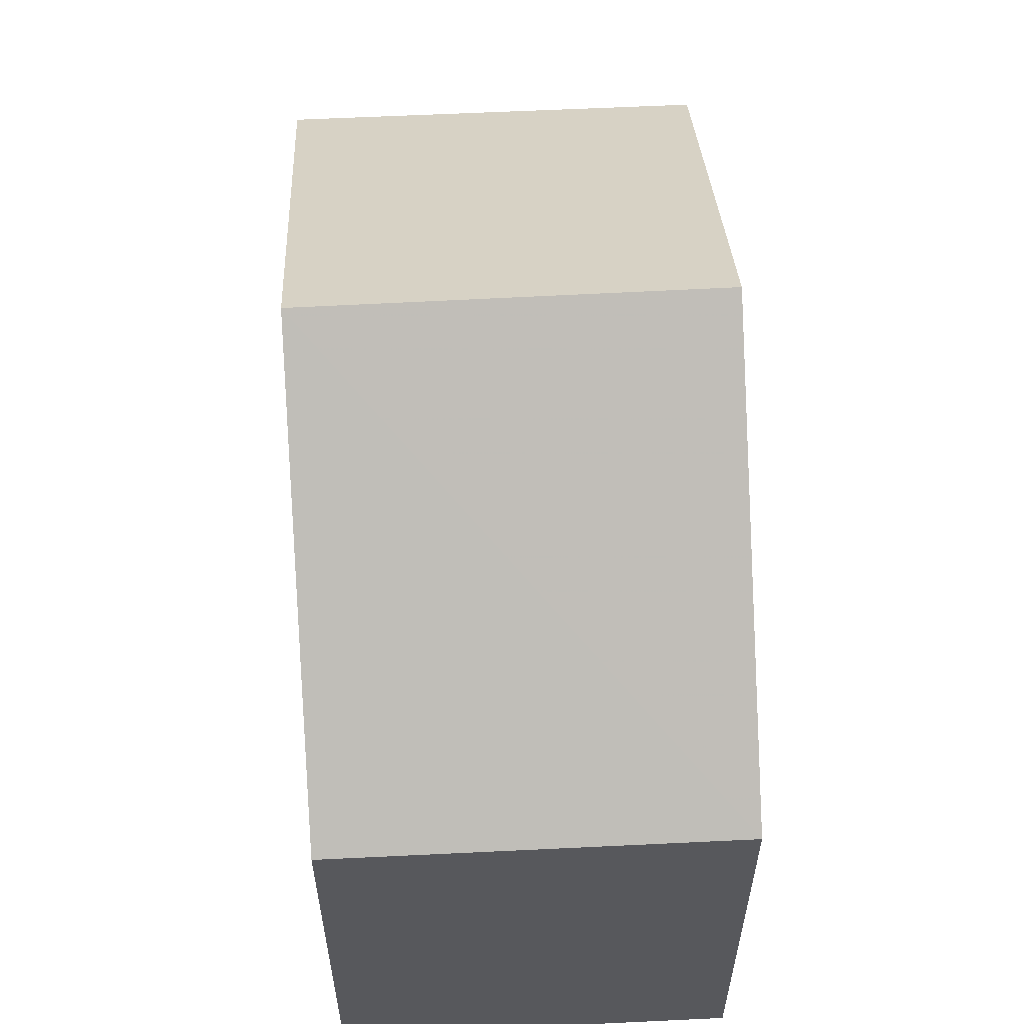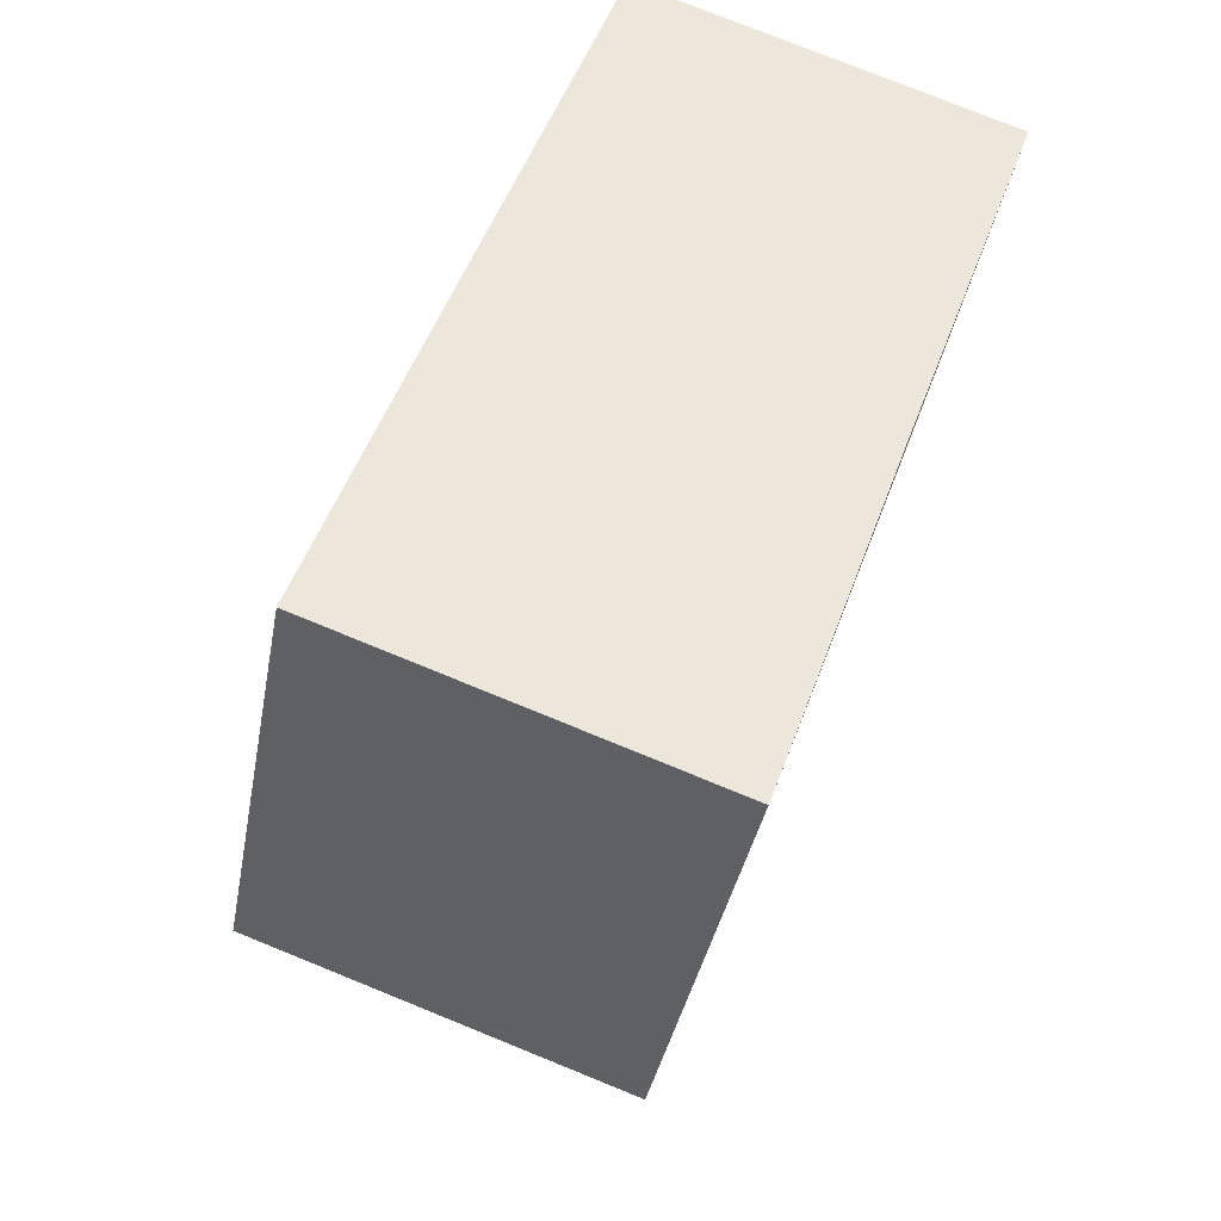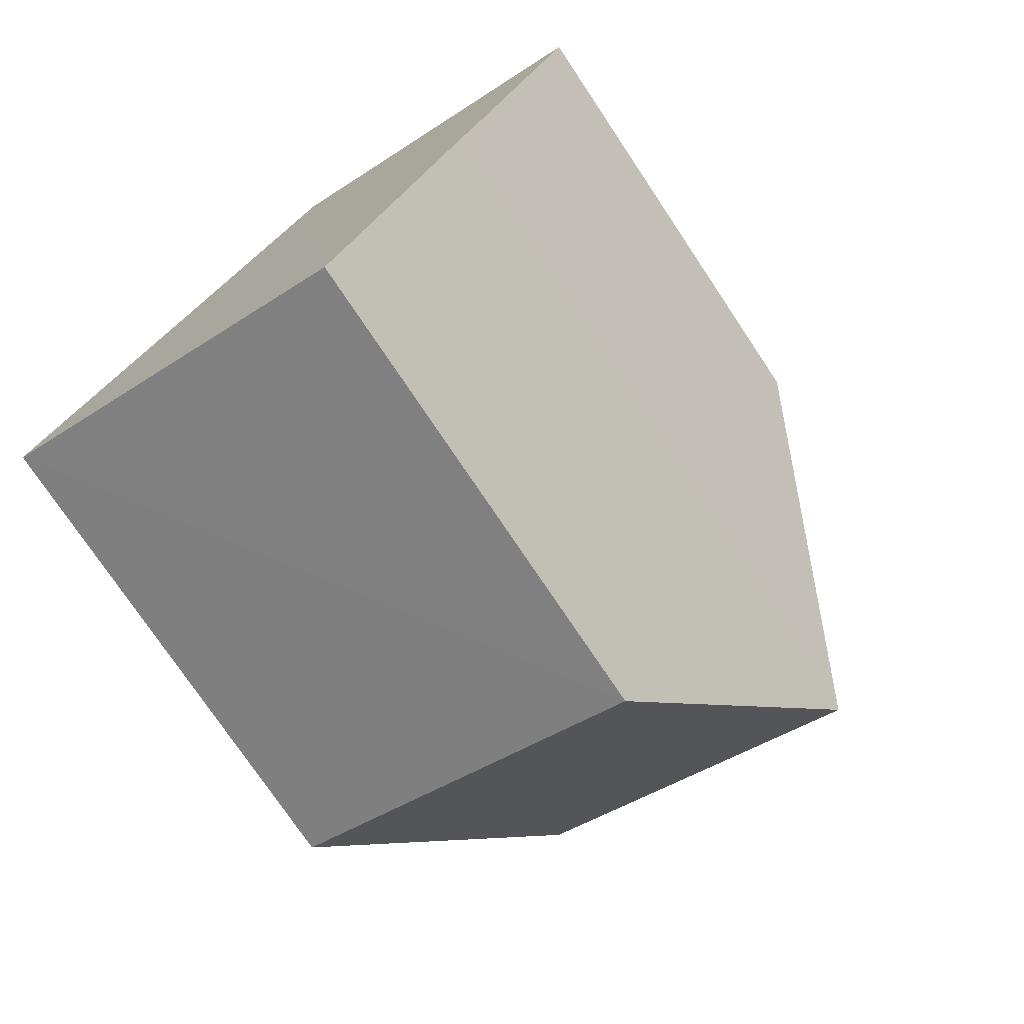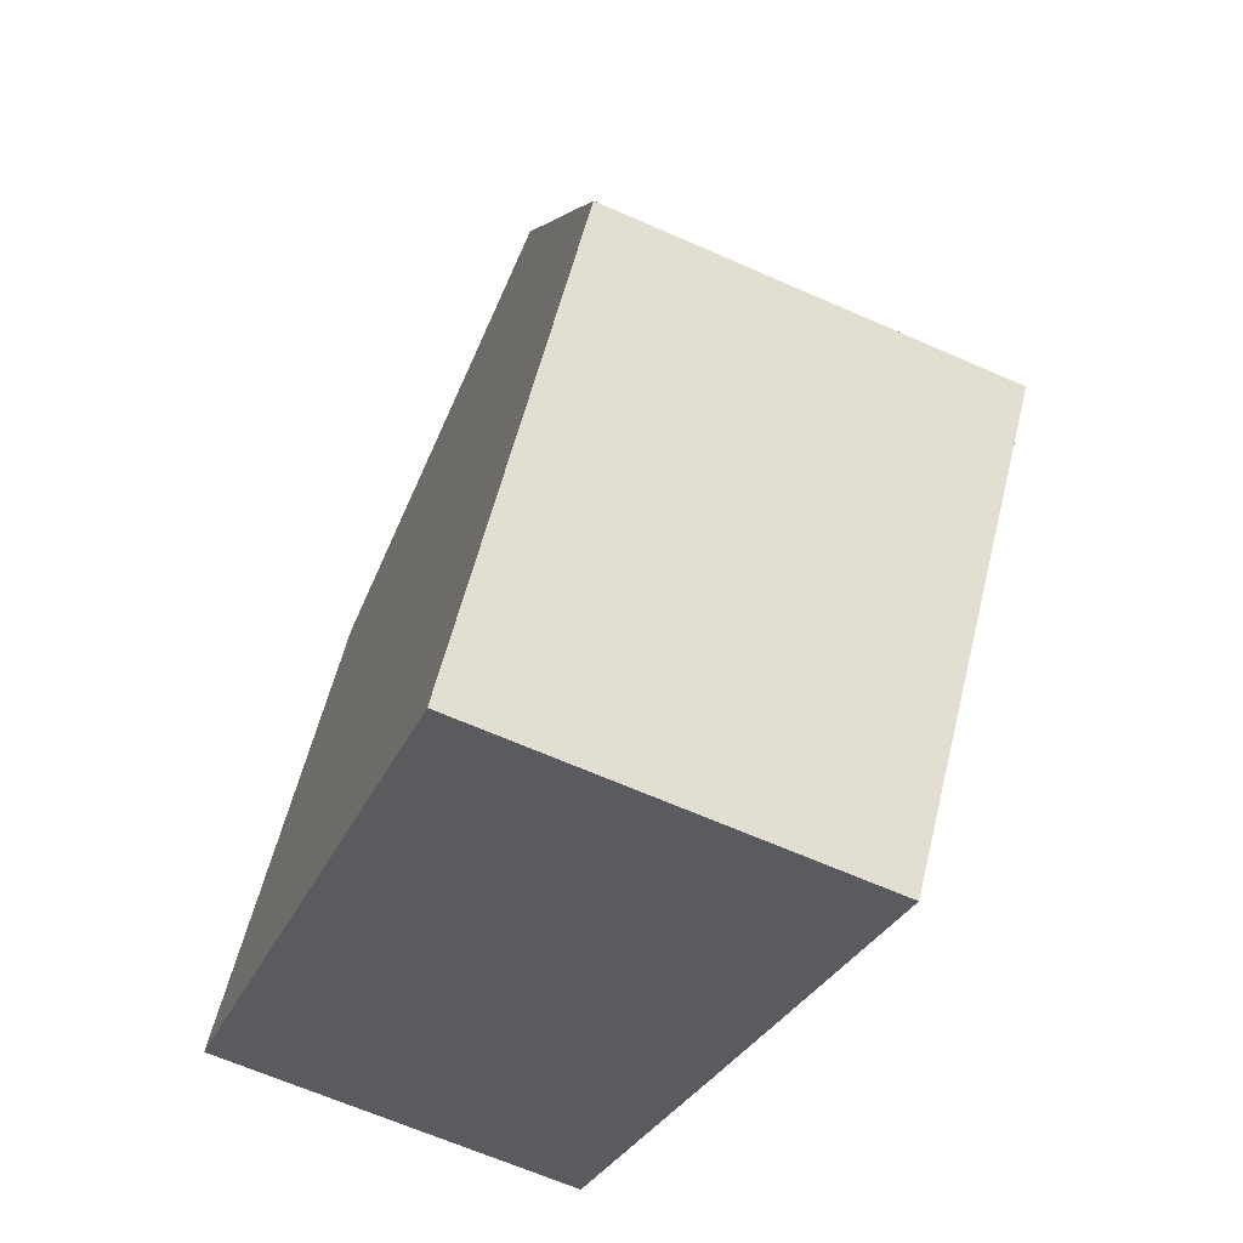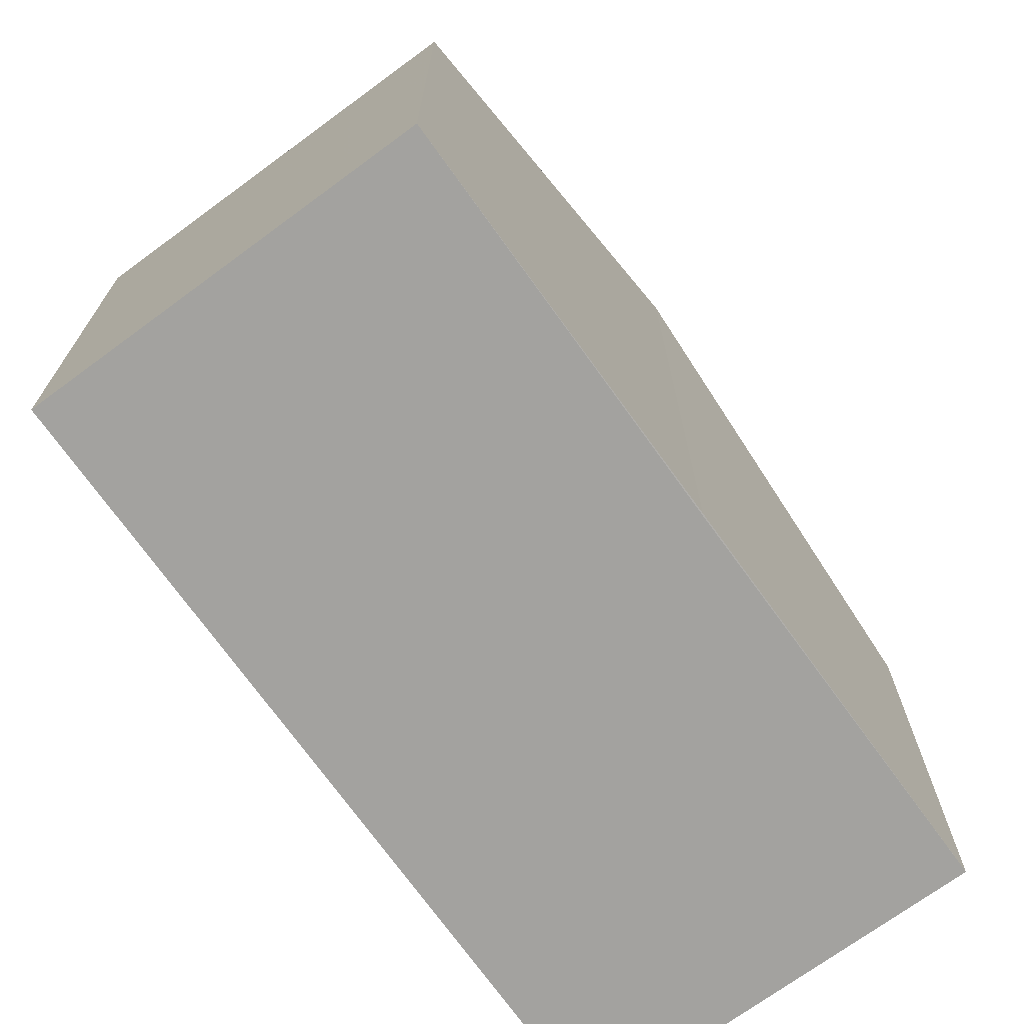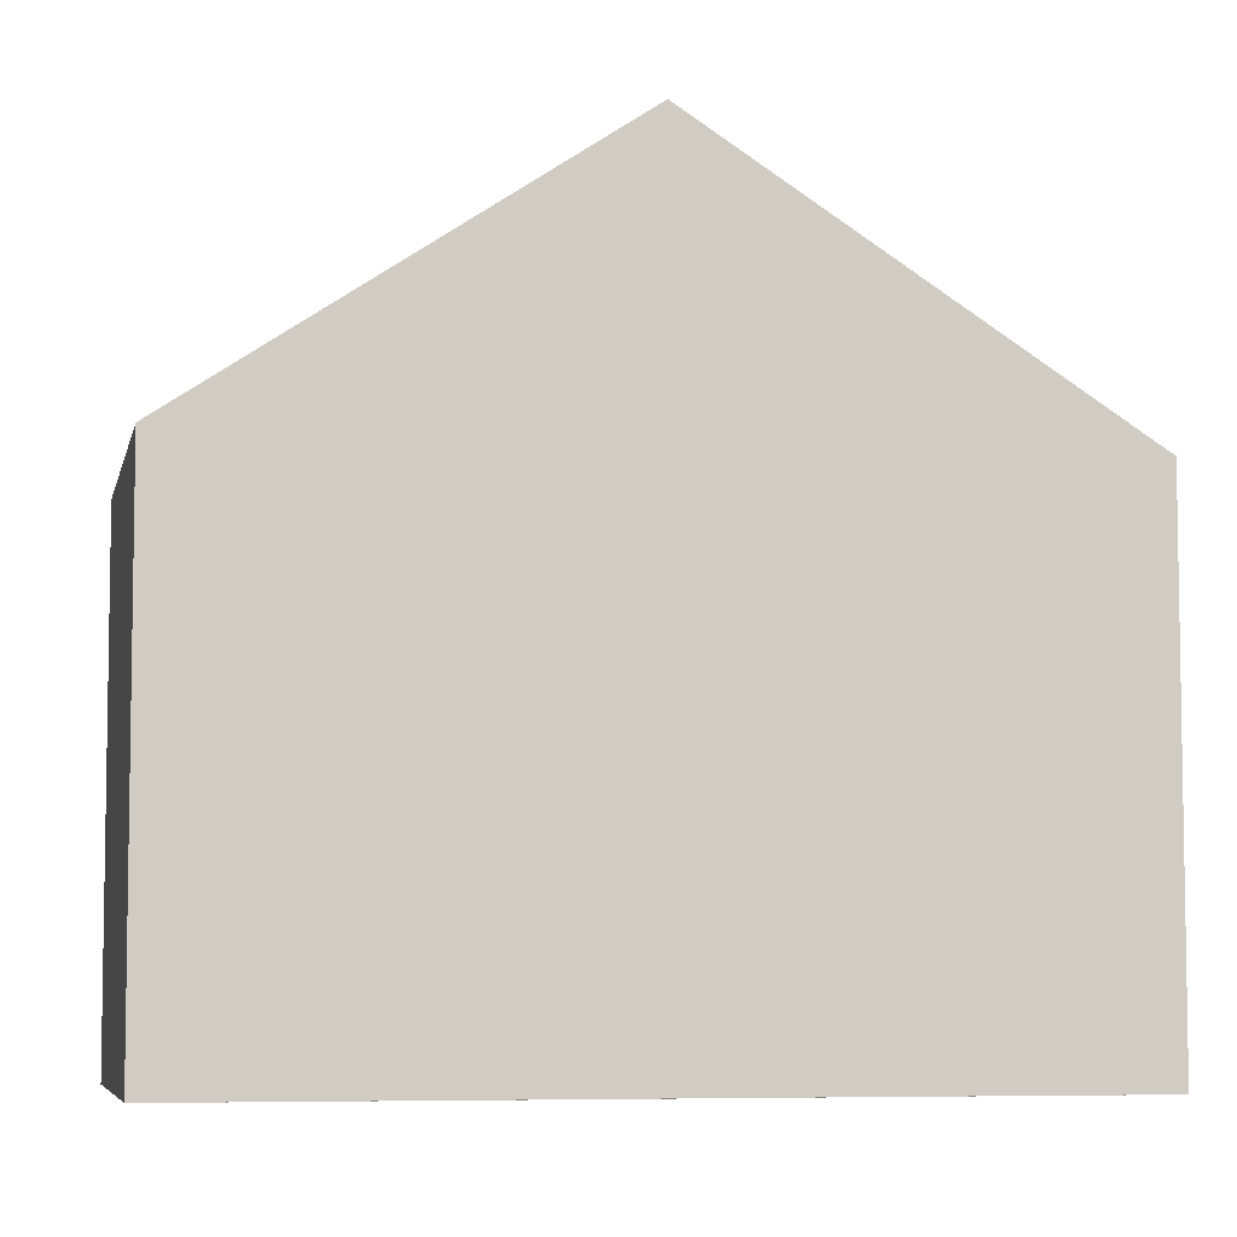
<metadata>
{"format":"obj","ext":"obj","renderer":"f3d","projection":"perspective","resolution":1024,"background":"white","views":[{"elev":61.1,"azim":-163.4,"up":"+Z"},{"elev":-36.4,"azim":169.9,"up":"+Y"},{"elev":-75.3,"azim":-146.2,"up":"+Y"},{"elev":57.5,"azim":-166.2,"up":"+Y"},{"elev":-72.4,"azim":-124.5,"up":"+Z"},{"elev":-6.4,"azim":-82.2,"up":"+Z"}]}
</metadata>
<code>
v 8.464e+04 4.467e+05 0.221
v 8.464e+04 4.467e+05 0.221
v 8.463e+04 4.467e+05 0.221
v 8.464e+04 4.467e+05 0.221
v 8.464e+04 4.467e+05 0.221
v 8.464e+04 4.467e+05 0.221
v 8.464e+04 4.467e+05 5.972
v 8.464e+04 4.467e+05 5.949
v 8.464e+04 4.467e+05 9.037
v 8.464e+04 4.467e+05 5.964
v 8.463e+04 4.467e+05 5.944
v 8.464e+04 4.467e+05 9.038
f 1 2 3 4 5 6
f 7 1 6 8
f 8 6 5 9
f 10 4 3 11
f 11 3 2 12
f 9 5 4 10
f 12 2 1 7
f 9 10 11 12
f 12 7 8 9

</code>
